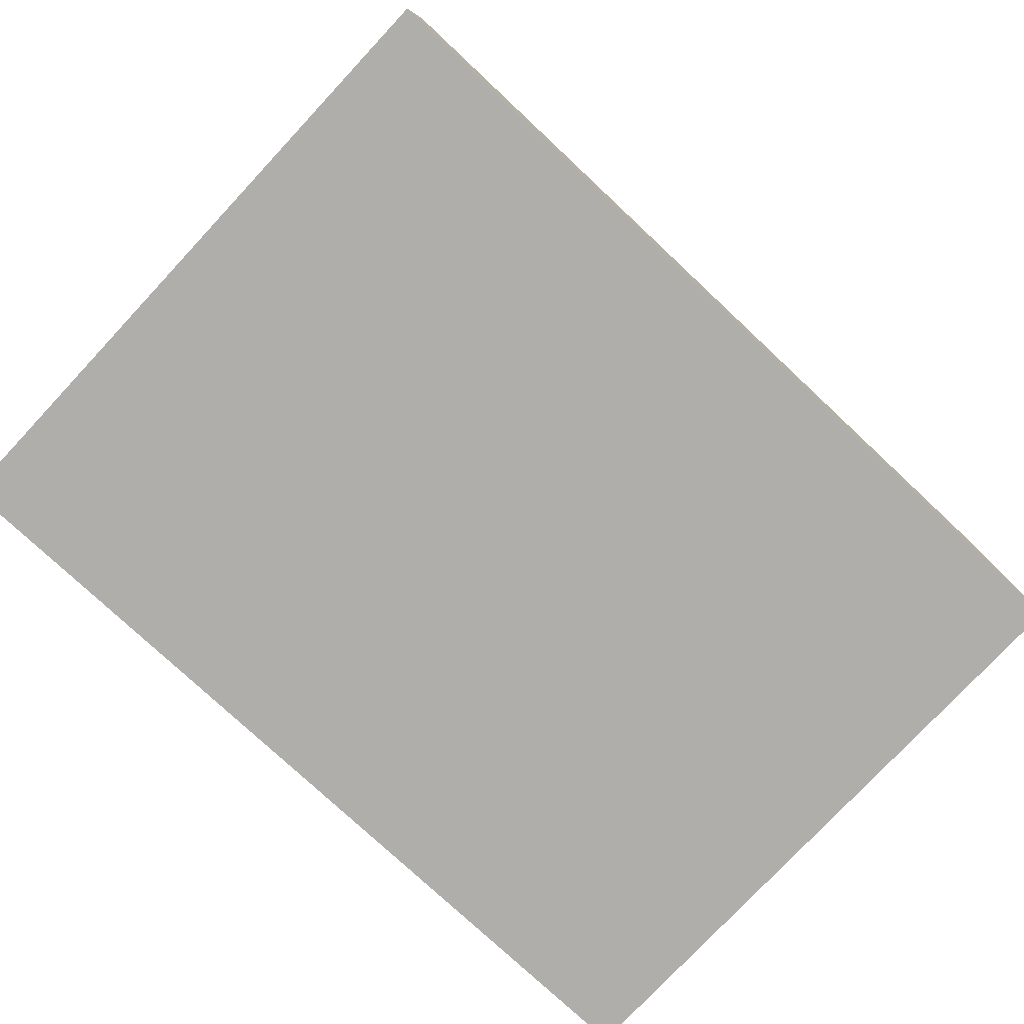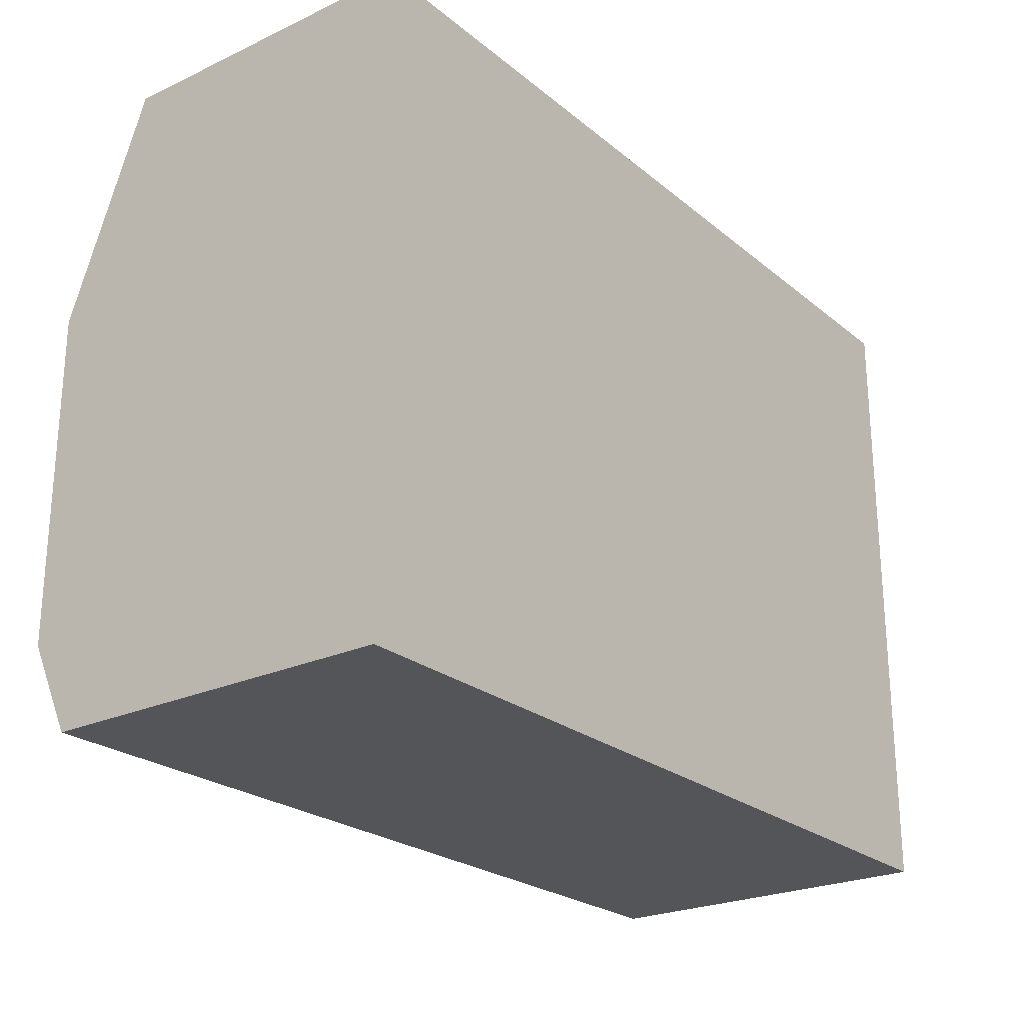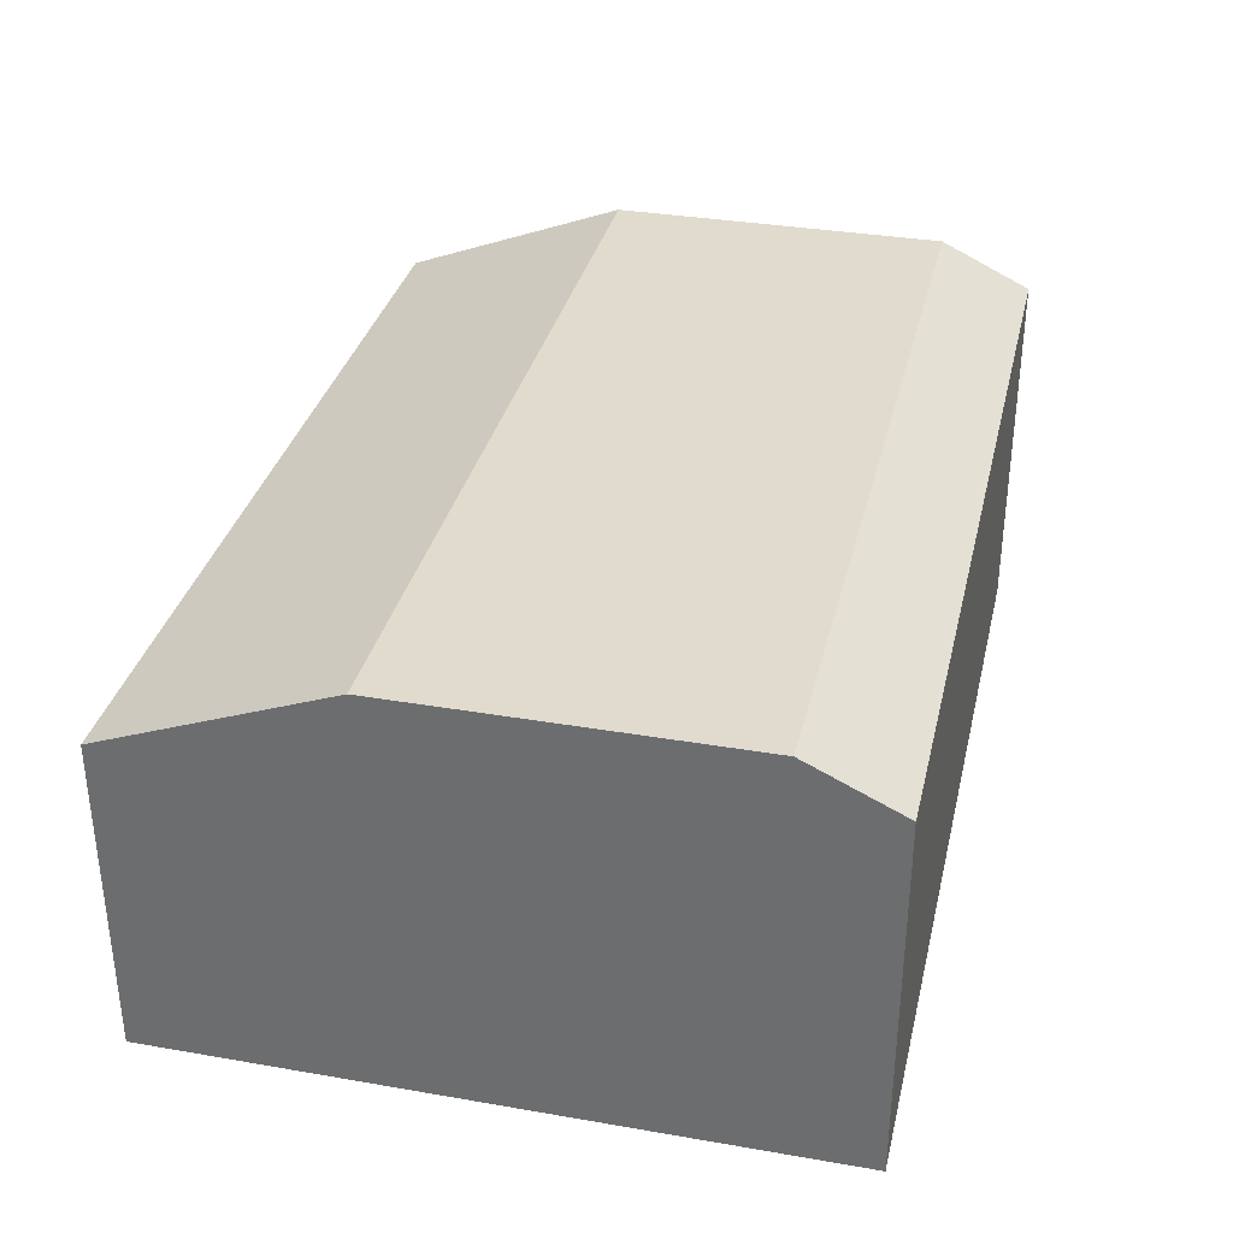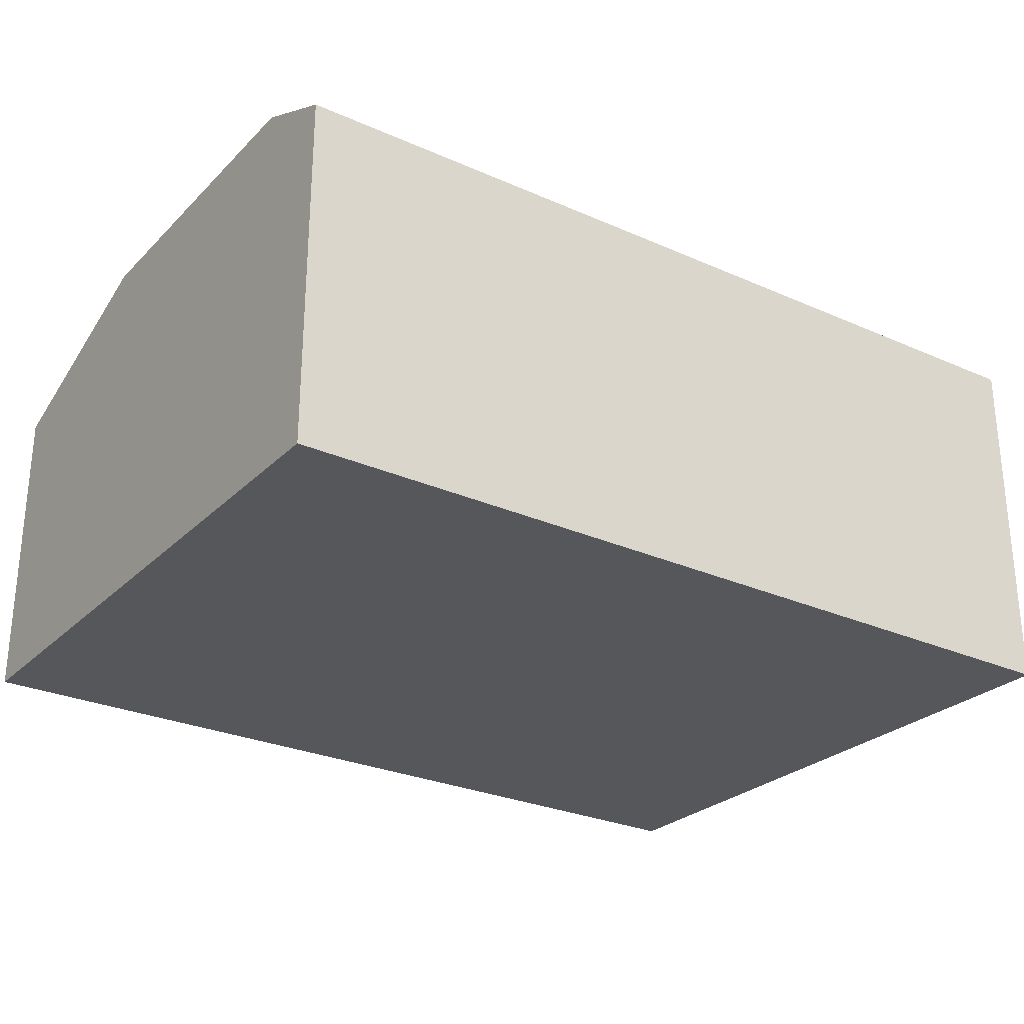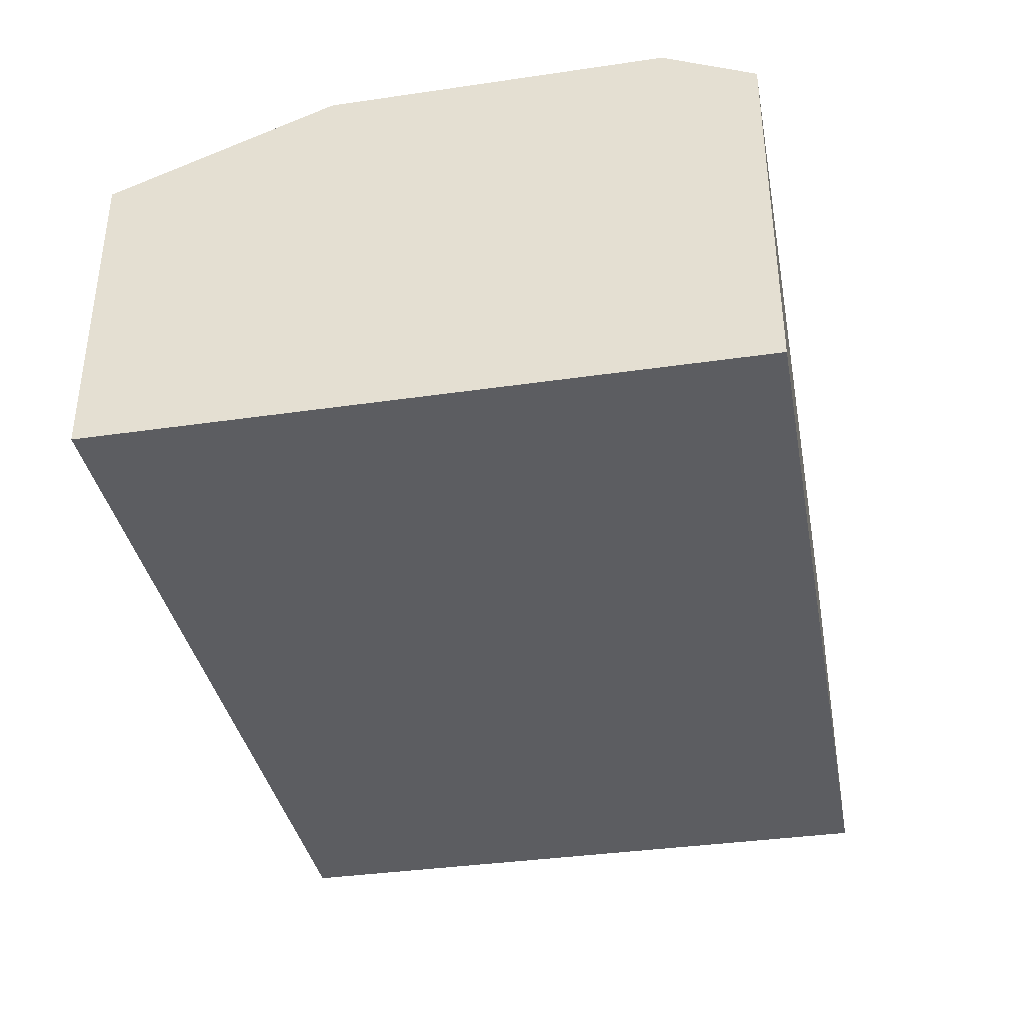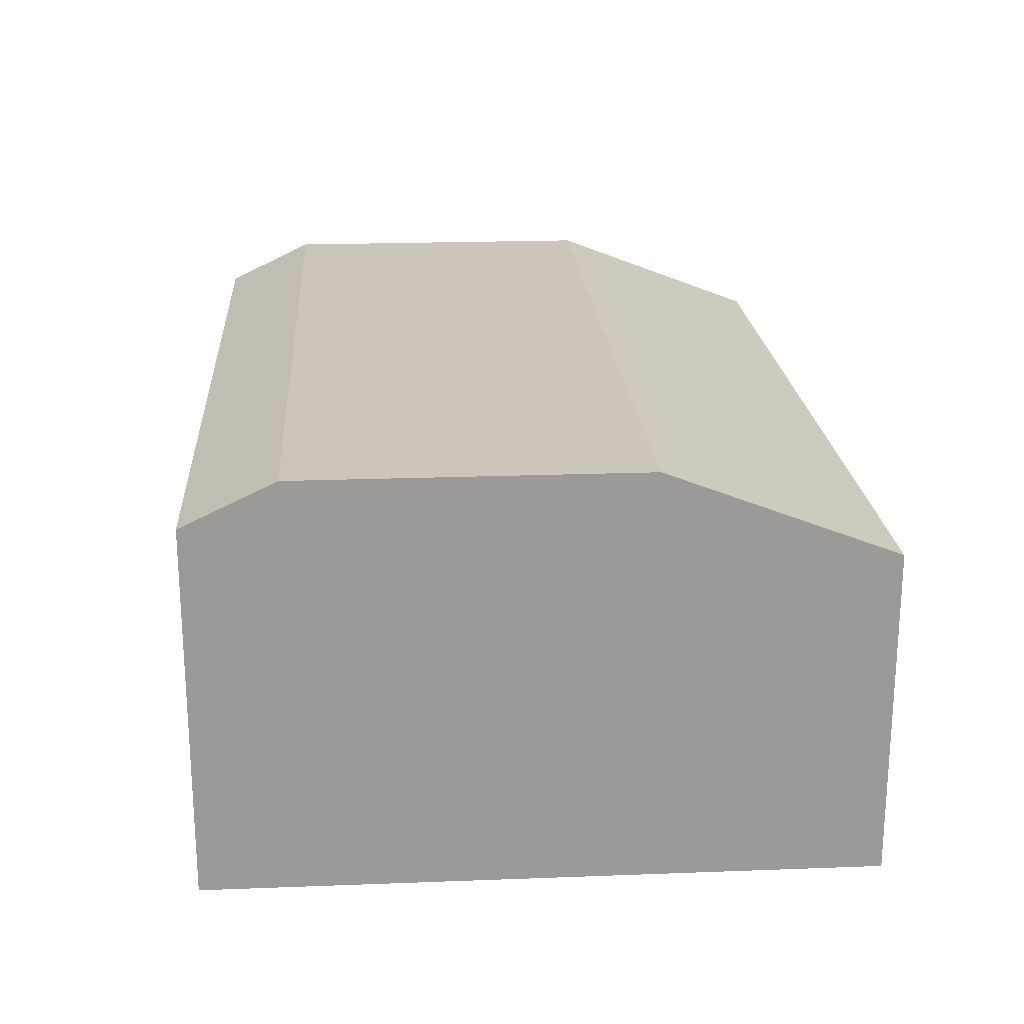
<metadata>
{"format":"obj","ext":"obj","renderer":"f3d","projection":"perspective","resolution":1024,"background":"white","views":[{"elev":-77.9,"azim":136.9,"up":"+Z"},{"elev":-24.0,"azim":127.6,"up":"+Y"},{"elev":33.8,"azim":-76.8,"up":"+Z"},{"elev":-26.8,"azim":-34.4,"up":"+Z"},{"elev":-36.7,"azim":-79.3,"up":"+Z"},{"elev":20.9,"azim":86.1,"up":"+Z"}]}
</metadata>
<code>
v -0.08924 -0.08686 -0.1787
v -0.08924 -0.02746 -0.1505
v -0.08924 -0.08686 -0.4124
v 0.4899 -0.08686 -0.1787
v -0.08924 0.1925 -0.1505
v 0.4899 -0.02746 -0.1505
v -0.08924 0.3387 -0.4124
v 0.4899 -0.08686 -0.4168
v -0.08924 0.3387 -0.2062
v 0.4899 0.1925 -0.1505
v 0.4899 0.3387 -0.4168
v 0.4899 0.3387 -0.2062
f 3 11 8
f 7 12 11
f 7 9 12
f 5 12 9
f 5 10 12
f 4 10 6
f 4 12 10
f 4 11 12
f 4 8 11
f 3 7 11
f 2 10 5
f 2 6 10
f 1 6 2
f 1 4 6
f 1 8 4
f 1 3 8
f 1 7 3
f 1 9 7
f 1 5 9
f 1 2 5

</code>
